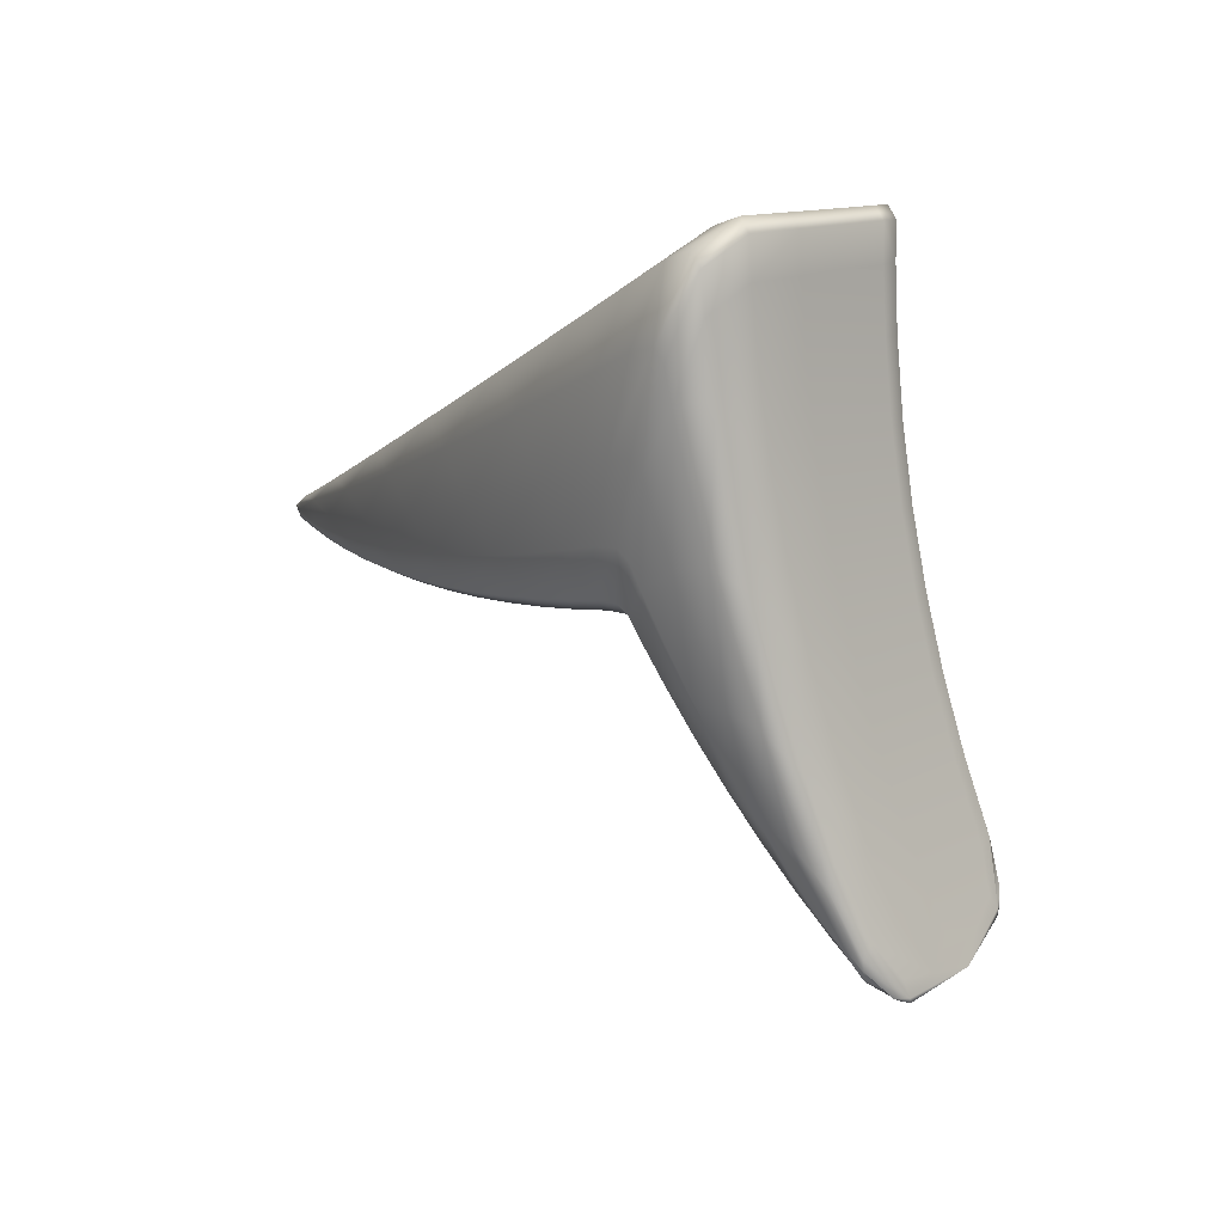
<metadata>
{"format":"obj","ext":"obj","renderer":"f3d","projection":"perspective","resolution":1024,"background":"white","views":[{"elev":71.0,"azim":15.8,"up":"+Y"}]}
</metadata>
<code>
v -6.491 3.572 -3.342
v -3.371 5.863 -1.403
v -4.916 6.943 -3.254
v -4.4 5.584 -2.977
v -6.327 3.447 -3.427
v -5.828 5.225 -3.151
v -5.422 4.503 -3.094
v -5.451 5.003 -3.493
v -6.338 3.5 -3.45
v -6.331 4.037 -3.258
v -6.095 3.924 -3.442
v -6.213 3.988 -3.356
v -6.415 3.538 -3.397
v -5.64 5.135 -3.339
v -6.091 4.631 -3.188
v -5.936 4.565 -3.331
v -5.782 4.47 -3.45
v -5.42 4.948 -3.491
v -6.32 3.487 -3.461
v -6.074 3.901 -3.448
v -5.755 4.431 -3.452
v -6.074 3.74 -3.316
v -6.319 3.465 -3.447
v -6.07 3.817 -3.384
v -5.419 4.72 -3.295
v -5.751 4.273 -3.324
v -5.753 4.124 -3.191
v -4.393 6.48 -3.821
v -5.543 5.815 -3.147
v -5.106 5.52 -3.57
v -5.323 5.694 -3.382
v -4.65 6.75 -3.575
v -5.234 6.399 -3.182
v -4.987 6.242 -3.463
v -4.746 6.02 -3.681
v -4.357 6.377 -3.803
v -5.071 5.449 -3.563
v -4.71 5.933 -3.67
v -5.082 4.875 -3.026
v -5.078 5.156 -3.297
v -4.388 5.975 -3.391
v -4.728 5.581 -3.33
v -4.736 5.241 -2.987
v -6.452 3.505 -3.336
v -5.704 4.65 -2.814
v -6.259 3.824 -3.168
v -6.373 3.466 -3.392
v -6.137 3.761 -3.259
v -5.518 4.533 -2.979
v -5.834 4.148 -3.106
v -5.989 4.236 -2.979
v -6.497 3.53 -3.307
v -5.802 4.738 -2.752
v -6.322 3.866 -3.129
v -6.07 4.3 -2.929
v -6.506 3.553 -3.314
v -6.338 3.945 -3.175
v -5.836 4.957 -2.903
v -6.096 4.449 -3.026
v -4.775 5.866 -2.492
v -5.405 5.064 -2.676
v -5.192 4.913 -2.881
v -4.527 5.643 -2.772
v -4.856 5.289 -2.811
v -5.09 5.477 -2.566
v -4.908 6.033 -2.396
v -5.517 5.178 -2.601
v -5.214 5.617 -2.48
v -5.557 5.465 -2.811
v -4.955 6.448 -2.729
v -5.259 5.972 -2.751
v -3.095 5.488 -1.854
v -4.374 6.841 -2.629
v -3.848 5.688 -2.604
v -3.919 6.376 -3.235
v -4.709 7.236 -3.297
v -4.177 6.727 -3.895
v -4.438 7.022 -3.637
v -4.147 6.637 -2.96
v -4.607 7.153 -3.111
v -4.347 6.94 -3.451
v -4.095 6.652 -3.716
v -3.88 6.288 -3.237
v -4.142 6.617 -3.874
v -4.058 6.547 -3.701
v -4.194 5.776 -2.971
v -4.181 6.192 -3.424
v -3.867 5.981 -2.924
v -4.08 6.153 -3.285
v -4.081 5.769 -2.866
v -3.129 5.562 -1.864
v -4.071 6.503 -2.138
v -3.675 6.076 -2.736
v -3.875 6.309 -2.456
v -3.25 5.715 -1.636
v -3.714 6.162 -1.68
v -3.546 5.976 -1.98
v -3.376 5.771 -2.26
v -3.097 5.52 -1.919
v -3.637 6.006 -2.755
v -3.343 5.72 -2.294
v -3.584 5.604 -2.336
v -3.608 5.797 -2.552
v -3.089 5.494 -1.9
v -3.318 5.613 -2.197
v -3.304 5.522 -2.082
v -4.181 5.996 -2.096
v -4.572 6.084 -2.455
v -4.322 5.841 -2.752
v -3.959 5.766 -2.4
v -4.204 5.838 -2.65
v -4.446 6.079 -2.349
v -4.301 6.153 -1.976
v -4.706 6.264 -2.355
v -4.577 6.254 -2.243
v -4.756 6.709 -2.721
v -4.365 6.471 -2.22
v -4.633 6.666 -2.577
v -3.296 5.736 -1.467
v -3.882 5.908 -1.841
v -3.683 5.69 -2.147
v -3.169 5.577 -1.709
v -3.393 5.616 -1.908
v -3.568 5.822 -1.606
v -3.369 5.829 -1.333
v -3.99 6.046 -1.709
v -3.662 5.94 -1.463
v -4.048 6.262 -1.86
v -3.389 5.867 -1.326
v -3.701 6.054 -1.527
v -3.33 5.825 -1.353
v -3.514 5.992 -1.466
v -3.722 6.13 -1.589
v -3.516 5.95 -1.371
v -4.961 6.743 -2.996
v -5.069 6.688 -3.215
v -5.269 6.225 -2.969
v -5.101 6.225 -2.734
v -4.391 5.744 -3.163
v -4.559 5.423 -2.978
v -4.727 5.381 -3.141
v -4.549 5.791 -3.359
v -5.415 4.591 -3.185
v -5.589 4.314 -3.139
v -5.747 4.184 -3.252
v -5.586 4.498 -3.305
v -5.532 5.06 -3.427
v -5.618 4.738 -3.467
v -5.848 4.511 -3.399
v -5.79 4.851 -3.331
v -6.145 3.952 -3.405
v -6.244 3.648 -3.451
v -6.4 3.462 -3.431
v -6.344 3.7 -3.38
v -6.445 3.743 -3.303
v -6.281 4.025 -3.306
v -6.476 3.499 -3.378
v -5.962 4.928 -3.165
v -5.748 5.211 -3.251
v -6.025 4.619 -3.262
v -6.213 4.333 -3.22
v -6.077 4.277 -3.339
v -5.94 4.198 -3.442
v -5.422 4.982 -3.517
v -5.589 4.691 -3.468
v -5.757 4.455 -3.469
v -6.227 3.633 -3.459
v -6.361 3.443 -3.458
v -6.076 3.914 -3.455
v -5.916 4.167 -3.446
v -6.23 3.547 -3.39
v -6.36 3.418 -3.443
v -6.225 3.588 -3.427
v -6.068 3.771 -3.349
v -6.36 3.434 -3.453
v -6.072 3.865 -3.421
v -5.42 4.85 -3.407
v -5.753 4.363 -3.397
v -5.912 4.046 -3.35
v -5.915 3.932 -3.25
v -4.503 6.596 -3.715
v -4.561 6.265 -3.751
v -4.85 6.116 -3.587
v -4.811 6.512 -3.517
v -5.199 5.595 -3.489
v -5.28 5.264 -3.527
v -5.484 5.416 -3.356
v -5.688 5.521 -3.144
v -5.449 5.795 -3.275
v -4.799 6.905 -3.434
v -5.127 6.37 -3.337
v -5.391 6.108 -3.16
v -5.158 5.97 -3.418
v -4.928 5.772 -3.621
v -4.353 6.437 -3.859
v -4.524 6.17 -3.737
v -4.709 5.986 -3.716
v -5.247 5.2 -3.523
v -5.072 5.493 -3.599
v -4.892 5.693 -3.612
v -5.253 4.69 -3.056
v -5.249 4.939 -3.292
v -5.075 4.99 -3.148
v -5.075 5.323 -3.449
v -4.374 6.206 -3.626
v -4.72 5.782 -3.524
v -4.904 5.37 -3.309
v -4.91 5.059 -3.003
v -6.106 4.556 -3.105
v -5.968 4.703 -2.961
v -5.848 5.115 -3.026
v -5.611 4.592 -2.896
v -5.848 4.443 -2.893
v -5.911 4.192 -3.042
v -5.677 4.341 -3.039
v -6.438 3.447 -3.385
v -6.285 3.569 -3.346
v -6.198 3.793 -3.214
v -6.39 3.621 -3.271
v -6.379 3.418 -3.426
v -6.097 3.74 -3.29
v -5.455 4.493 -3.035
v -5.781 4.118 -3.149
v -5.987 3.955 -3.179
v -6.125 4.03 -3.071
v -5.765 4.689 -2.76
v -5.938 4.519 -2.837
v -6.039 4.265 -2.938
v -6.496 3.476 -3.345
v -6.299 3.845 -3.138
v -6.444 3.653 -3.236
v -6.197 4.082 -3.026
v -6.514 3.508 -3.346
v -6.454 3.696 -3.257
v -6.344 4 -3.214
v -6.513 3.491 -3.337
v -6.333 3.9 -3.144
v -5.823 4.83 -2.806
v -6.086 4.363 -2.962
v -6.218 4.196 -3.097
v -4.652 5.755 -2.631
v -4.926 5.683 -2.523
v -4.973 5.383 -2.688
v -4.683 5.477 -2.787
v -5.556 4.857 -2.741
v -5.356 4.723 -2.927
v -5.299 4.989 -2.778
v -5.12 4.862 -2.95
v -4.444 5.567 -2.867
v -4.777 5.226 -2.893
v -5.025 5.102 -2.842
v -5.249 5.27 -2.617
v -4.857 5.939 -2.401
v -5.055 5.838 -2.431
v -5.167 5.538 -2.486
v -5.662 4.958 -2.673
v -5.474 5.113 -2.609
v -5.368 5.397 -2.536
v -5.699 5.211 -2.853
v -5.57 5.672 -2.98
v -5.543 5.298 -2.676
v -4.939 6.207 -2.517
v -5.243 5.766 -2.578
v -5.411 5.719 -2.776
v -3.075 5.495 -1.82
v -3.158 5.484 -1.959
v -3.304 5.554 -2.142
v -3.162 5.523 -2.025
v -3.85 5.806 -2.75
v -3.977 5.732 -2.745
v -4.076 5.925 -3.055
v -3.986 6.075 -3.119
v -4.017 6.489 -3.117
v -4.022 6.527 -3.496
v -4.204 6.776 -3.602
v -4.263 6.803 -3.226
v -4.289 6.854 -3.784
v -4.264 6.639 -3.878
v -4.525 6.925 -3.625
v -4.795 7.132 -3.292
v -4.589 7.191 -3.49
v -4.507 7.011 -2.889
v -4.279 6.788 -2.803
v -4.493 7.105 -3.3
v -4.659 7.235 -3.242
v -4.391 7.019 -3.584
v -4.133 6.724 -3.845
v -3.883 6.335 -3.278
v -3.983 6.43 -3.488
v -4.056 6.607 -3.757
v -4.229 6.532 -3.858
v -4.137 6.68 -3.935
v -4.098 6.615 -3.826
v -4.279 5.704 -2.979
v -4.266 6.113 -3.42
v -4.185 5.947 -3.174
v -4.164 6.435 -3.68
v -3.876 6.156 -3.102
v -4.071 6.379 -3.522
v -4.131 6.198 -3.383
v -4.14 5.79 -2.938
v -3.147 5.601 -1.716
v -3.206 5.618 -2.031
v -3.449 5.859 -2.14
v -3.361 5.809 -1.754
v -3.761 6.176 -2.616
v -3.804 6.226 -2.982
v -4.018 6.473 -2.704
v -4.229 6.672 -2.379
v -3.99 6.443 -2.295
v -3.271 5.757 -1.48
v -3.645 6.094 -1.819
v -3.899 6.333 -1.905
v -3.717 6.143 -2.214
v -3.532 5.923 -2.495
v -3.084 5.521 -1.837
v -3.178 5.578 -2.072
v -3.349 5.738 -2.304
v -3.765 6.147 -2.993
v -3.644 6.039 -2.78
v -3.497 5.863 -2.522
v -3.718 5.646 -2.468
v -3.741 5.889 -2.735
v -3.588 5.679 -2.439
v -3.625 5.916 -2.668
v -3.08 5.511 -1.834
v -3.332 5.674 -2.253
v -3.467 5.705 -2.372
v -3.446 5.563 -2.207
v -4.646 6.958 -2.847
v -4.515 6.578 -2.412
v -4.392 6.696 -2.421
v -4.07 5.881 -2.247
v -4.327 6.041 -2.232
v -4.325 5.959 -2.499
v -4.094 5.805 -2.535
v -4.408 5.767 -2.766
v -4.447 5.963 -2.603
v -4.658 6.003 -2.475
v -4.238 5.76 -2.853
v -3.884 5.688 -2.503
v -4.122 5.757 -2.752
v -4.266 5.858 -2.719
v -4.514 6.101 -2.419
v -4.253 6.071 -1.997
v -4.454 6.208 -2.119
v -4.526 6.157 -2.251
v -4.654 6.163 -2.359
v -4.792 6.178 -2.376
v -4.648 6.281 -2.316
v -4.84 6.615 -2.732
v -4.759 7.024 -3.014
v -4.739 6.451 -2.488
v -4.337 6.288 -2.061
v -4.612 6.428 -2.363
v -4.7 6.718 -2.675
v -3.199 5.647 -1.571
v -3.405 5.78 -1.495
v -3.48 5.72 -1.756
v -3.242 5.581 -1.794
v -4.032 5.952 -1.966
v -3.822 5.728 -2.271
v -3.782 5.8 -1.993
v -3.616 5.616 -2.25
v -3.102 5.525 -1.757
v -3.334 5.547 -2.01
v -3.539 5.653 -2.025
v -3.727 5.865 -1.721
v -3.294 5.766 -1.388
v -3.49 5.887 -1.349
v -3.626 5.889 -1.507
v -4.147 6.099 -1.84
v -3.947 5.98 -1.742
v -3.828 5.993 -1.584
v -4.21 6.366 -2.037
v -4.078 6.413 -1.99
v -4.021 6.14 -1.758
v -3.324 5.808 -1.34
v -3.684 5.993 -1.477
v -3.879 6.158 -1.69
v -3.528 5.988 -1.402
v -5.109 6.5 -2.978
v -4.55 5.574 -3.149
v -5.582 4.389 -3.215
v -5.692 4.787 -3.408
v -6.287 3.67 -3.42
v -6.402 3.729 -3.339
v -5.89 4.915 -3.252
v -6.156 4.322 -3.28
v -5.999 4.232 -3.398
v -5.591 4.721 -3.489
v -6.228 3.64 -3.462
v -5.919 4.186 -3.458
v -6.224 3.563 -3.408
v -6.226 3.614 -3.445
v -5.588 4.608 -3.398
v -5.914 4.115 -3.405
v -5.909 3.978 -3.297
v -4.668 6.372 -3.65
v -5.368 5.329 -3.454
v -5.601 5.504 -3.258
v -4.956 6.654 -3.383
v -5.291 6.084 -3.301
v -5.027 5.857 -3.534
v -4.522 6.227 -3.788
v -5.248 5.24 -3.554
v -4.892 5.741 -3.653
v -5.246 4.792 -3.163
v -5.249 5.088 -3.424
v -4.538 6.008 -3.574
v -4.899 5.554 -3.482
v -4.902 5.186 -3.141
v -5.98 4.836 -3.062
v -5.763 4.392 -2.966
v -6.338 3.595 -3.308
v -6.25 3.551 -3.371
v -5.62 4.306 -3.089
v -5.94 3.929 -3.216
v -6.056 3.992 -3.125
v -5.904 4.477 -2.846
v -6.425 3.638 -3.246
v -6.171 4.054 -3.035
v -6.457 3.726 -3.277
v -6.452 3.672 -3.242
v -5.957 4.596 -2.881
v -6.211 4.13 -3.05
v -6.227 4.278 -3.156
v -4.805 5.58 -2.654
v -5.457 4.791 -2.834
v -5.289 4.678 -2.989
v -4.602 5.407 -2.876
v -4.95 5.045 -2.918
v -5.138 5.186 -2.729
v -5.005 5.751 -2.437
v -5.622 4.901 -2.681
v -5.323 5.326 -2.544
v -5.712 5.394 -2.999
v -5.685 5.064 -2.737
v -5.085 6 -2.541
v -5.395 5.532 -2.623
v -5.422 5.949 -2.969
v -3.154 5.493 -1.998
v -3.976 5.871 -2.915
v -4.125 6.646 -3.38
v -4.376 6.762 -3.769
v -4.675 7.09 -3.48
v -4.402 6.962 -3.072
v -4.541 7.189 -3.435
v -4.244 6.851 -3.733
v -3.984 6.484 -3.538
v -4.224 6.594 -3.918
v -4.093 6.678 -3.886
v -4.27 5.872 -3.177
v -4.249 6.353 -3.67
v -3.988 6.278 -3.33
v -4.117 6.437 -3.635
v -4.132 5.958 -3.137
v -3.272 5.701 -1.912
v -3.895 6.332 -2.863
v -4.141 6.615 -2.545
v -3.45 5.919 -1.595
v -3.825 6.269 -2.053
v -3.612 6.018 -2.374
v -3.182 5.588 -2.075
v -3.77 6.187 -3.026
v -3.503 5.889 -2.54
v -3.721 5.742 -2.592
v -3.756 6.036 -2.882
v -3.171 5.554 -2.052
v -3.484 5.795 -2.458
v -3.449 5.616 -2.288
v -4.535 6.839 -2.651
v -4.211 5.924 -2.383
v -4.533 5.885 -2.62
v -4.323 5.687 -2.864
v -4.016 5.725 -2.637
v -4.183 5.775 -2.82
v -4.391 5.98 -2.568
v -4.404 6.118 -2.133
v -4.74 6.079 -2.38
v -4.596 6.181 -2.321
v -4.844 6.924 -3.017
v -4.824 6.362 -2.506
v -4.489 6.364 -2.224
v -4.681 6.465 -2.447
v -4.706 7.028 -2.963
v -3.323 5.681 -1.644
v -3.927 5.84 -2.118
v -3.751 5.652 -2.374
v -3.187 5.514 -1.895
v -3.477 5.581 -2.128
v -3.633 5.759 -1.873
v -3.458 5.845 -1.398
v -4.102 6.025 -1.867
v -3.789 5.934 -1.622
v -4.24 6.554 -2.201
v -4.181 6.214 -1.906
v -3.506 5.919 -1.347
v -3.856 6.066 -1.615
v -3.906 6.272 -1.785
v -3.145 5.621 -1.57
v -6.462 3.399 -3.417
f 131 2 132 381
f 132 96 133 381
f 133 130 134 381
f 134 129 131 381
f 135 3 136 382
f 136 33 137 382
f 137 71 138 382
f 138 70 135 382
f 139 4 140 383
f 140 43 141 383
f 141 42 142 383
f 142 41 139 383
f 143 7 144 384
f 144 27 145 384
f 145 26 146 384
f 146 25 143 384
f 147 8 148 385
f 148 17 149 385
f 149 16 150 385
f 150 14 147 385
f 151 11 152 386
f 152 9 153 386
f 153 13 154 386
f 154 12 151 386
f 155 10 156 387
f 156 12 154 387
f 154 13 157 387
f 157 1 155 387
f 158 6 159 388
f 159 14 150 388
f 150 16 160 388
f 160 15 158 388
f 161 15 160 389
f 160 16 162 389
f 162 12 156 389
f 156 10 161 389
f 163 11 151 390
f 151 12 162 390
f 162 16 149 390
f 149 17 163 390
f 164 18 165 391
f 165 21 166 391
f 166 17 148 391
f 148 8 164 391
f 167 19 168 392
f 168 9 152 392
f 152 11 169 392
f 169 20 167 392
f 170 20 169 393
f 169 11 163 393
f 163 17 166 393
f 166 21 170 393
f 171 5 172 394
f 172 23 173 394
f 173 24 174 394
f 174 22 171 394
f 175 19 167 395
f 167 20 176 395
f 176 24 173 395
f 173 23 175 395
f 177 25 146 396
f 146 26 178 396
f 178 21 165 396
f 165 18 177 396
f 179 24 176 397
f 176 20 170 397
f 170 21 178 397
f 178 26 179 397
f 180 22 174 398
f 174 24 179 398
f 179 26 145 398
f 145 27 180 398
f 181 28 182 399
f 182 35 183 399
f 183 34 184 399
f 184 32 181 399
f 185 30 186 400
f 186 8 147 400
f 147 14 187 400
f 187 31 185 400
f 188 29 189 401
f 189 31 187 401
f 187 14 159 401
f 159 6 188 401
f 136 3 190 402
f 190 32 184 402
f 184 34 191 402
f 191 33 136 402
f 192 33 191 403
f 191 34 193 403
f 193 31 189 403
f 189 29 192 403
f 194 30 185 404
f 185 31 193 404
f 193 34 183 404
f 183 35 194 404
f 195 36 196 405
f 196 38 197 405
f 197 35 182 405
f 182 28 195 405
f 198 18 164 406
f 164 8 186 406
f 186 30 199 406
f 199 37 198 406
f 200 37 199 407
f 199 30 194 407
f 194 35 197 407
f 197 38 200 407
f 201 7 143 408
f 143 25 202 408
f 202 40 203 408
f 203 39 201 408
f 177 18 198 409
f 198 37 204 409
f 204 40 202 409
f 202 25 177 409
f 205 41 142 410
f 142 42 206 410
f 206 38 196 410
f 196 36 205 410
f 207 40 204 411
f 204 37 200 411
f 200 38 206 411
f 206 42 207 411
f 208 39 203 412
f 203 40 207 412
f 207 42 141 412
f 141 43 208 412
f 158 15 209 413
f 209 59 210 413
f 210 58 211 413
f 211 6 158 413
f 212 45 213 414
f 213 51 214 414
f 214 50 215 414
f 215 49 212 414
f 216 47 217 415
f 217 48 218 415
f 218 46 219 415
f 219 44 216 415
f 220 5 171 416
f 171 22 221 416
f 221 48 217 416
f 217 47 220 416
f 144 7 222 417
f 222 49 215 417
f 215 50 223 417
f 223 27 144 417
f 180 27 223 418
f 223 50 224 418
f 224 48 221 418
f 221 22 180 418
f 225 46 218 419
f 218 48 224 419
f 224 50 214 419
f 214 51 225 419
f 213 45 226 420
f 226 53 227 420
f 227 55 228 420
f 228 51 213 420
f 229 44 219 421
f 219 46 230 421
f 230 54 231 421
f 231 52 229 421
f 225 51 228 422
f 228 55 232 422
f 232 54 230 422
f 230 46 225 422
f 155 1 233 423
f 233 56 234 423
f 234 57 235 423
f 235 10 155 423
f 236 52 231 424
f 231 54 237 424
f 237 57 234 424
f 234 56 236 424
f 227 53 238 425
f 238 58 210 425
f 210 59 239 425
f 239 55 227 425
f 237 54 232 426
f 232 55 239 426
f 239 59 240 426
f 240 57 237 426
f 161 10 235 427
f 235 57 240 427
f 240 59 209 427
f 209 15 161 427
f 241 60 242 428
f 242 65 243 428
f 243 64 244 428
f 244 63 241 428
f 245 45 212 429
f 212 49 246 429
f 246 62 247 429
f 247 61 245 429
f 222 7 201 430
f 201 39 248 430
f 248 62 246 430
f 246 49 222 430
f 249 63 244 431
f 244 64 250 431
f 250 43 140 431
f 140 4 249 431
f 251 62 248 432
f 248 39 208 432
f 208 43 250 432
f 250 64 251 432
f 252 61 247 433
f 247 62 251 433
f 251 64 243 433
f 243 65 252 433
f 253 66 254 434
f 254 68 255 434
f 255 65 242 434
f 242 60 253 434
f 256 53 226 435
f 226 45 245 435
f 245 61 257 435
f 257 67 256 435
f 258 67 257 436
f 257 61 252 436
f 252 65 255 436
f 255 68 258 436
f 188 6 211 437
f 211 58 259 437
f 259 69 260 437
f 260 29 188 437
f 238 53 256 438
f 256 67 261 438
f 261 69 259 438
f 259 58 238 438
f 262 70 138 439
f 138 71 263 439
f 263 68 254 439
f 254 66 262 439
f 264 69 261 440
f 261 67 258 440
f 258 68 263 440
f 263 71 264 440
f 192 29 260 441
f 260 69 264 441
f 264 71 137 441
f 137 33 192 441
f 265 72 266 442
f 266 106 267 442
f 267 105 268 442
f 268 104 265 442
f 269 74 270 443
f 270 90 271 443
f 271 89 272 443
f 272 88 269 443
f 273 75 274 444
f 274 82 275 444
f 275 81 276 444
f 276 79 273 444
f 277 77 278 445
f 278 28 181 445
f 181 32 279 445
f 279 78 277 445
f 280 76 281 446
f 281 78 279 446
f 279 32 190 446
f 190 3 280 446
f 282 73 283 447
f 283 79 276 447
f 276 81 284 447
f 284 80 282 447
f 285 80 284 448
f 284 81 286 448
f 286 78 281 448
f 281 76 285 448
f 287 77 277 449
f 277 78 286 449
f 286 81 275 449
f 275 82 287 449
f 288 83 289 450
f 289 85 290 450
f 290 82 274 450
f 274 75 288 450
f 291 36 195 451
f 195 28 278 451
f 278 77 292 451
f 292 84 291 451
f 293 84 292 452
f 292 77 287 452
f 287 82 290 452
f 290 85 293 452
f 294 4 139 453
f 139 41 295 453
f 295 87 296 453
f 296 86 294 453
f 205 36 291 454
f 291 84 297 454
f 297 87 295 454
f 295 41 205 454
f 298 88 272 455
f 272 89 299 455
f 299 85 289 455
f 289 83 298 455
f 300 87 297 456
f 297 84 293 456
f 293 85 299 456
f 299 89 300 456
f 301 86 296 457
f 296 87 300 457
f 300 89 271 457
f 271 90 301 457
f 302 91 303 458
f 303 98 304 458
f 304 97 305 458
f 305 95 302 458
f 306 93 307 459
f 307 75 273 459
f 273 79 308 459
f 308 94 306 459
f 309 92 310 460
f 310 94 308 460
f 308 79 283 460
f 283 73 309 460
f 132 2 311 461
f 311 95 305 461
f 305 97 312 461
f 312 96 132 461
f 313 96 312 462
f 312 97 314 462
f 314 94 310 462
f 310 92 313 462
f 315 93 306 463
f 306 94 314 463
f 314 97 304 463
f 304 98 315 463
f 316 99 317 464
f 317 101 318 464
f 318 98 303 464
f 303 91 316 464
f 319 83 288 465
f 288 75 307 465
f 307 93 320 465
f 320 100 319 465
f 321 100 320 466
f 320 93 315 466
f 315 98 318 466
f 318 101 321 466
f 322 74 269 467
f 269 88 323 467
f 323 103 324 467
f 324 102 322 467
f 298 83 319 468
f 319 100 325 468
f 325 103 323 468
f 323 88 298 468
f 326 104 268 469
f 268 105 327 469
f 327 101 317 469
f 317 99 326 469
f 328 103 325 470
f 325 100 321 470
f 321 101 327 470
f 327 105 328 470
f 329 102 324 471
f 324 103 328 471
f 328 105 267 471
f 267 106 329 471
f 282 80 330 472
f 330 118 331 472
f 331 117 332 472
f 332 73 282 472
f 333 107 334 473
f 334 112 335 473
f 335 111 336 473
f 336 110 333 473
f 241 63 337 474
f 337 109 338 474
f 338 108 339 474
f 339 60 241 474
f 249 4 294 475
f 294 86 340 475
f 340 109 337 475
f 337 63 249 475
f 270 74 341 476
f 341 110 336 476
f 336 111 342 476
f 342 90 270 476
f 301 90 342 477
f 342 111 343 477
f 343 109 340 477
f 340 86 301 477
f 344 108 338 478
f 338 109 343 478
f 343 111 335 478
f 335 112 344 478
f 334 107 345 479
f 345 113 346 479
f 346 115 347 479
f 347 112 334 479
f 253 60 339 480
f 339 108 348 480
f 348 114 349 480
f 349 66 253 480
f 344 112 347 481
f 347 115 350 481
f 350 114 348 481
f 348 108 344 481
f 280 3 135 482
f 135 70 351 482
f 351 116 352 482
f 352 76 280 482
f 262 66 349 483
f 349 114 353 483
f 353 116 351 483
f 351 70 262 483
f 346 113 354 484
f 354 117 331 484
f 331 118 355 484
f 355 115 346 484
f 353 114 350 485
f 350 115 355 485
f 355 118 356 485
f 356 116 353 485
f 285 76 352 486
f 352 116 356 486
f 356 118 330 486
f 330 80 285 486
f 357 119 358 487
f 358 124 359 487
f 359 123 360 487
f 360 122 357 487
f 361 107 333 488
f 333 110 362 488
f 362 121 363 488
f 363 120 361 488
f 341 74 322 489
f 322 102 364 489
f 364 121 362 489
f 362 110 341 489
f 365 122 360 490
f 360 123 366 490
f 366 106 266 490
f 266 72 365 490
f 367 121 364 491
f 364 102 329 491
f 329 106 366 491
f 366 123 367 491
f 368 120 363 492
f 363 121 367 492
f 367 123 359 492
f 359 124 368 492
f 369 125 370 493
f 370 127 371 493
f 371 124 358 493
f 358 119 369 493
f 372 113 345 494
f 345 107 361 494
f 361 120 373 494
f 373 126 372 494
f 374 126 373 495
f 373 120 368 495
f 368 124 371 495
f 371 127 374 495
f 309 73 332 496
f 332 117 375 496
f 375 128 376 496
f 376 92 309 496
f 354 113 372 497
f 372 126 377 497
f 377 128 375 497
f 375 117 354 497
f 378 129 134 498
f 134 130 379 498
f 379 127 370 498
f 370 125 378 498
f 380 128 377 499
f 377 126 374 499
f 374 127 379 499
f 379 130 380 499
f 313 92 376 500
f 376 128 380 500
f 380 130 133 500
f 133 96 313 500
f 131 129 378 501
f 378 125 369 501
f 369 119 357 501
f 357 122 365 501
f 365 72 265 501
f 265 104 326 501
f 326 99 316 501
f 316 91 302 501
f 302 95 311 501
f 311 2 131 501
f 153 9 168 502
f 168 19 175 502
f 175 23 172 502
f 172 5 220 502
f 220 47 216 502
f 216 44 229 502
f 229 52 236 502
f 236 56 233 502
f 233 1 157 502
f 157 13 153 502

</code>
